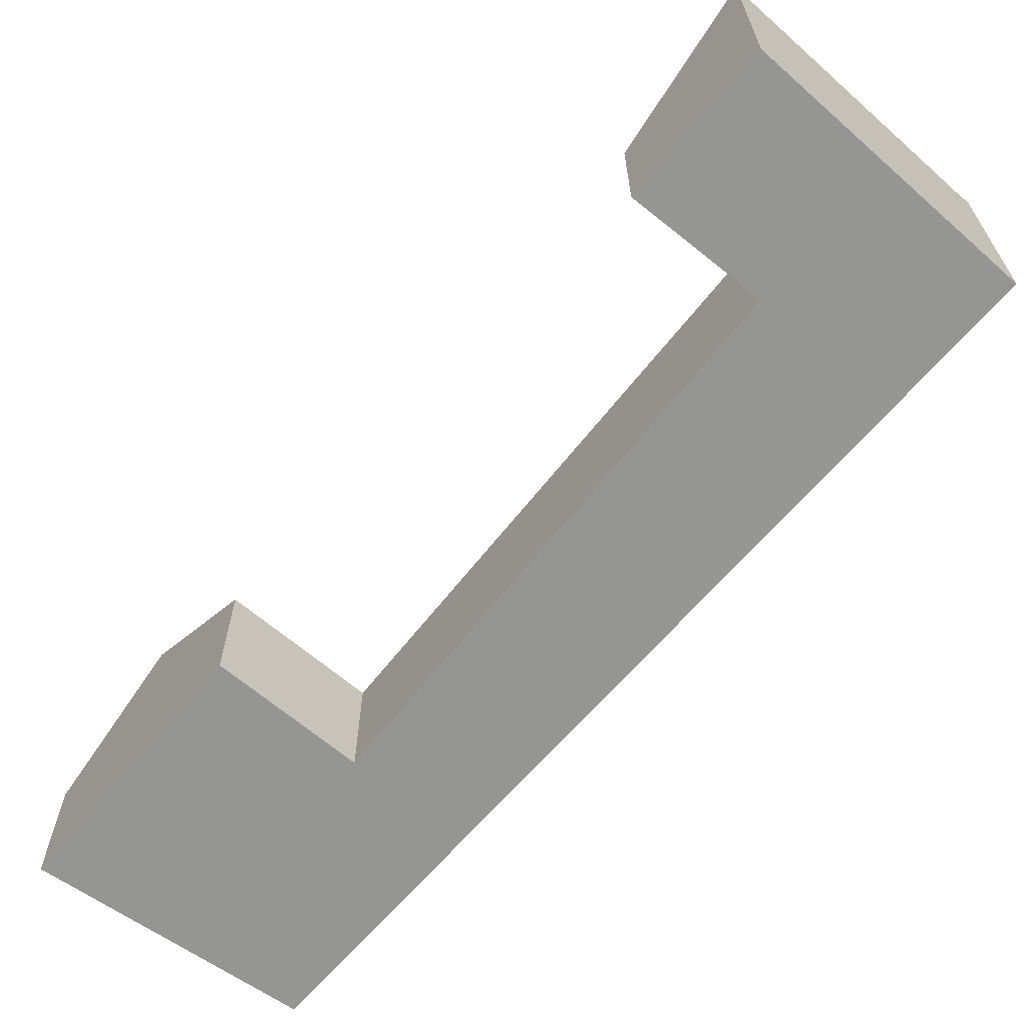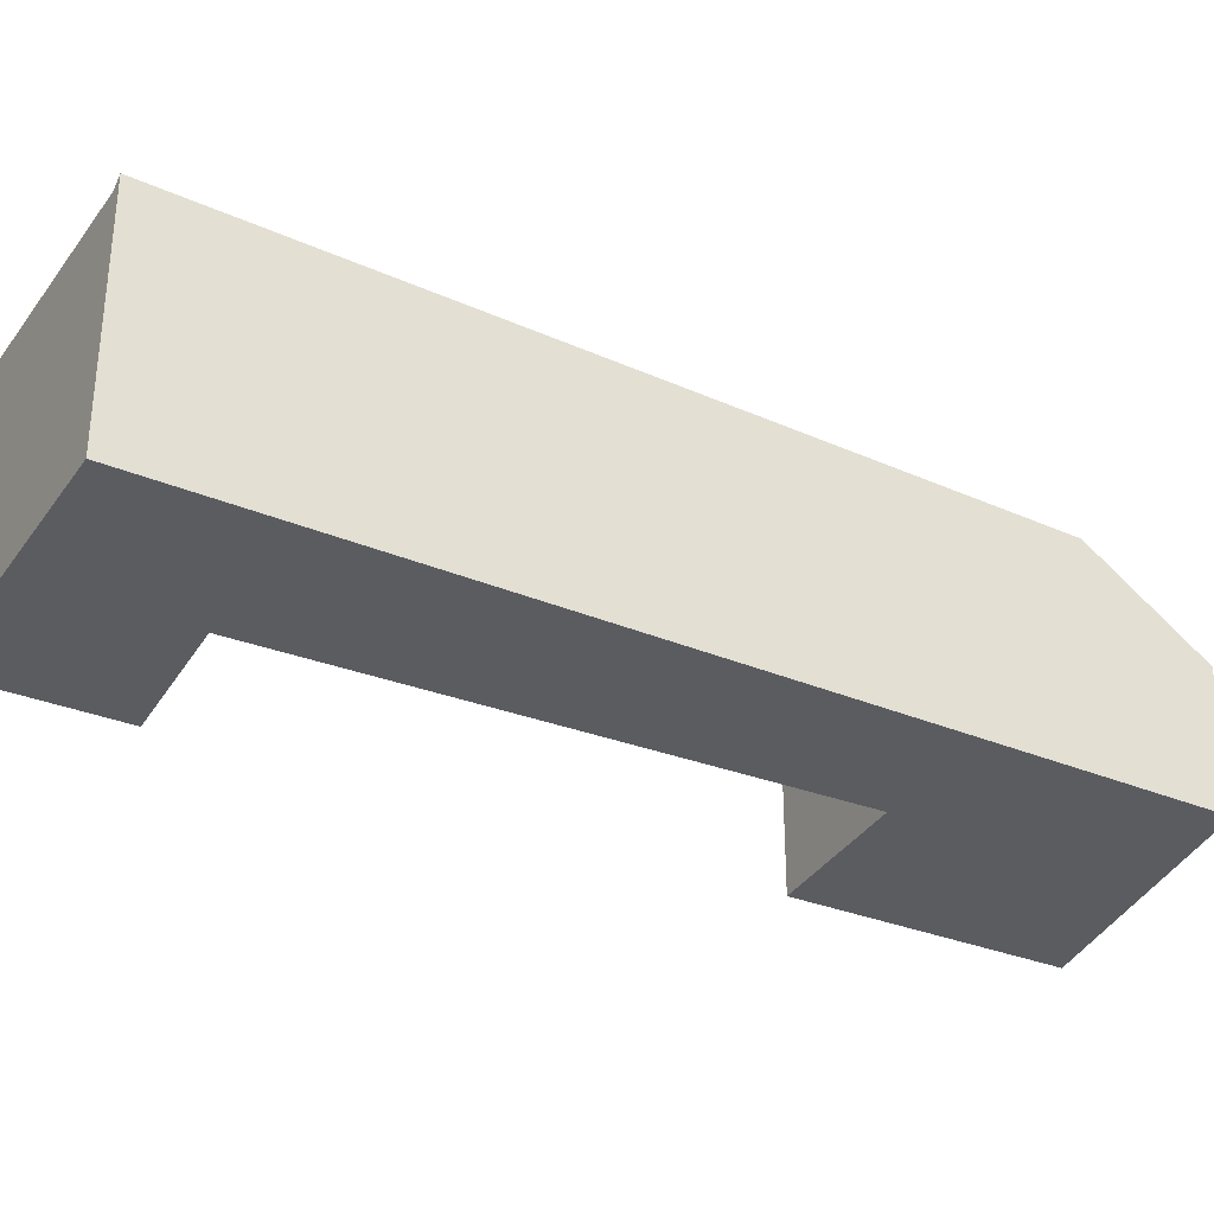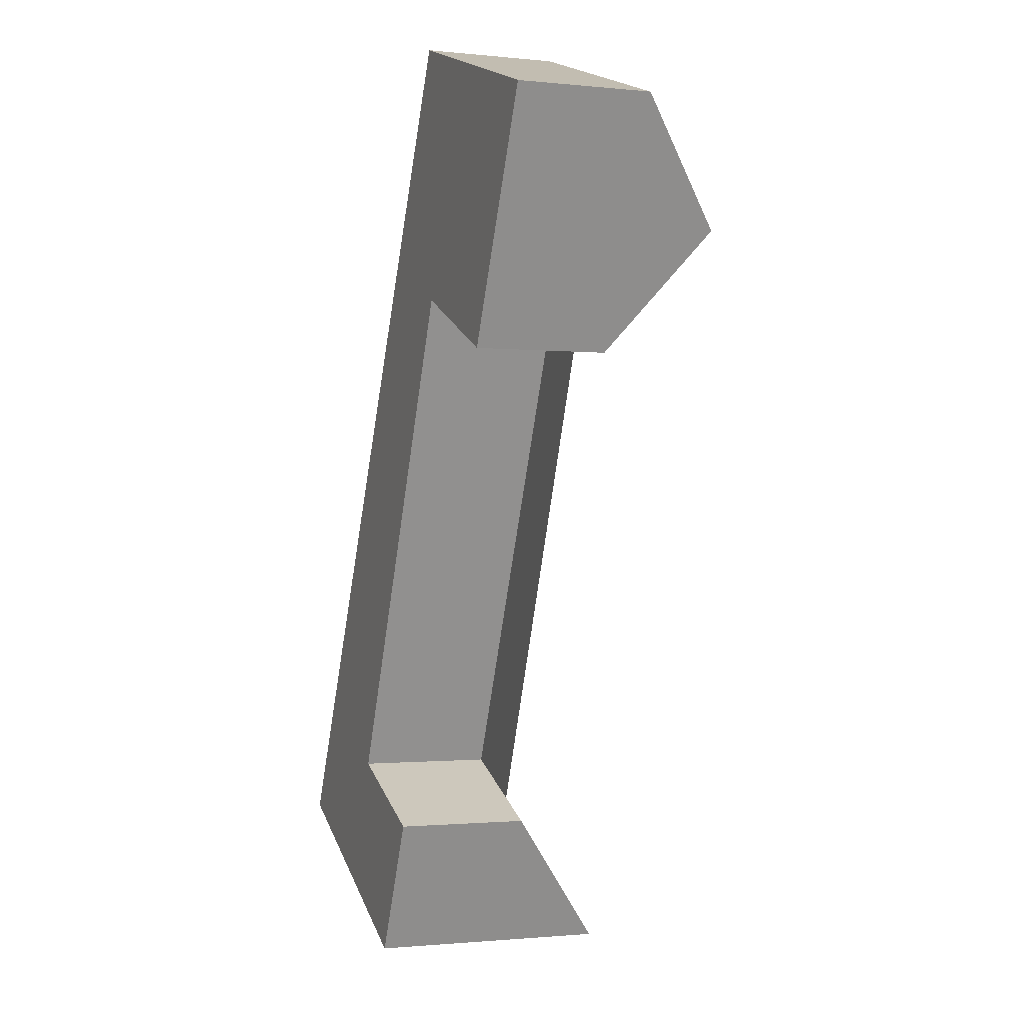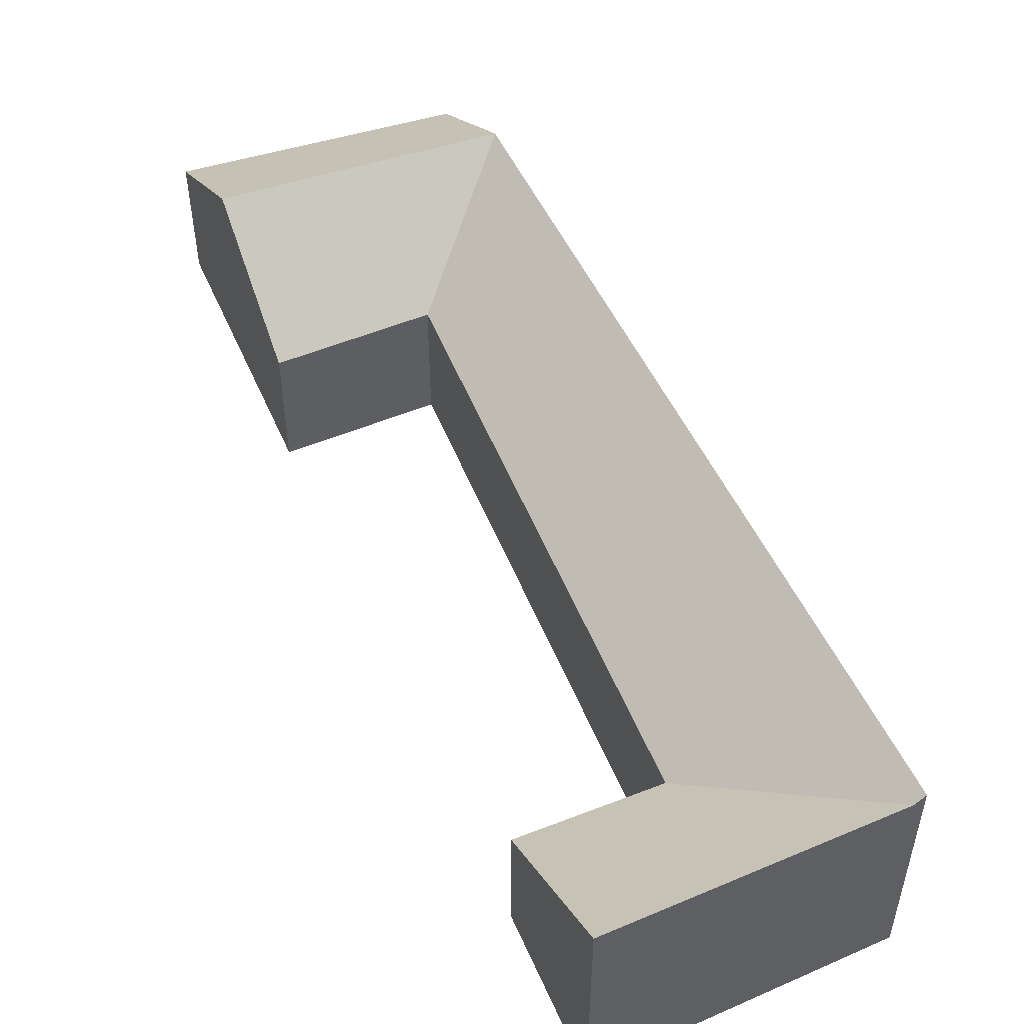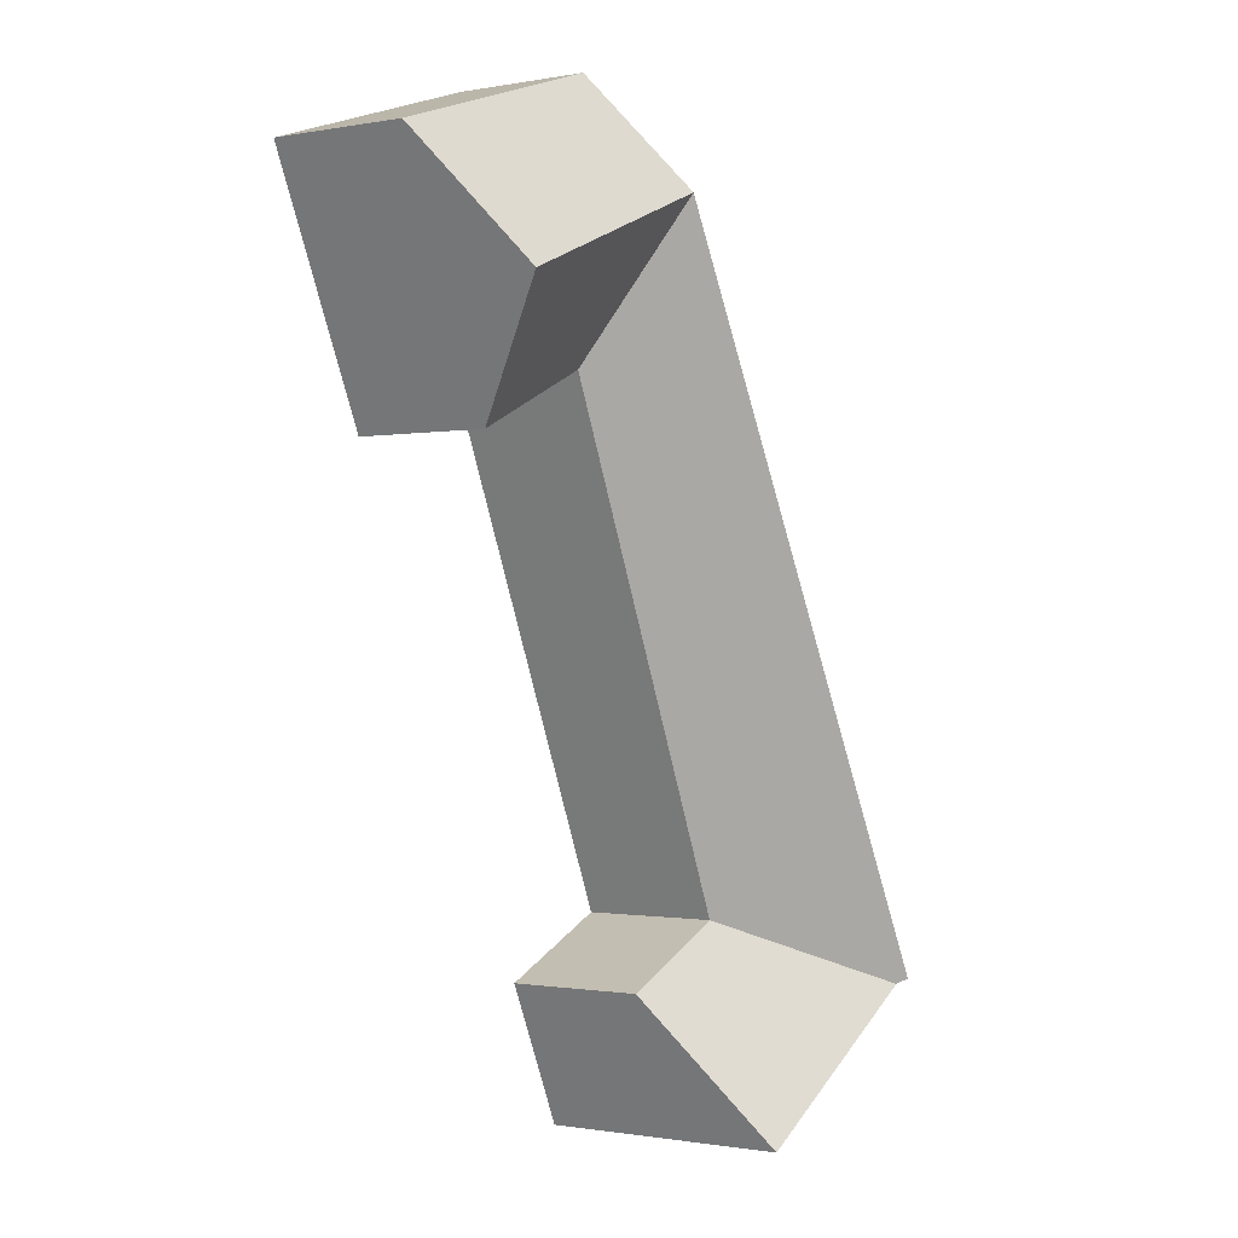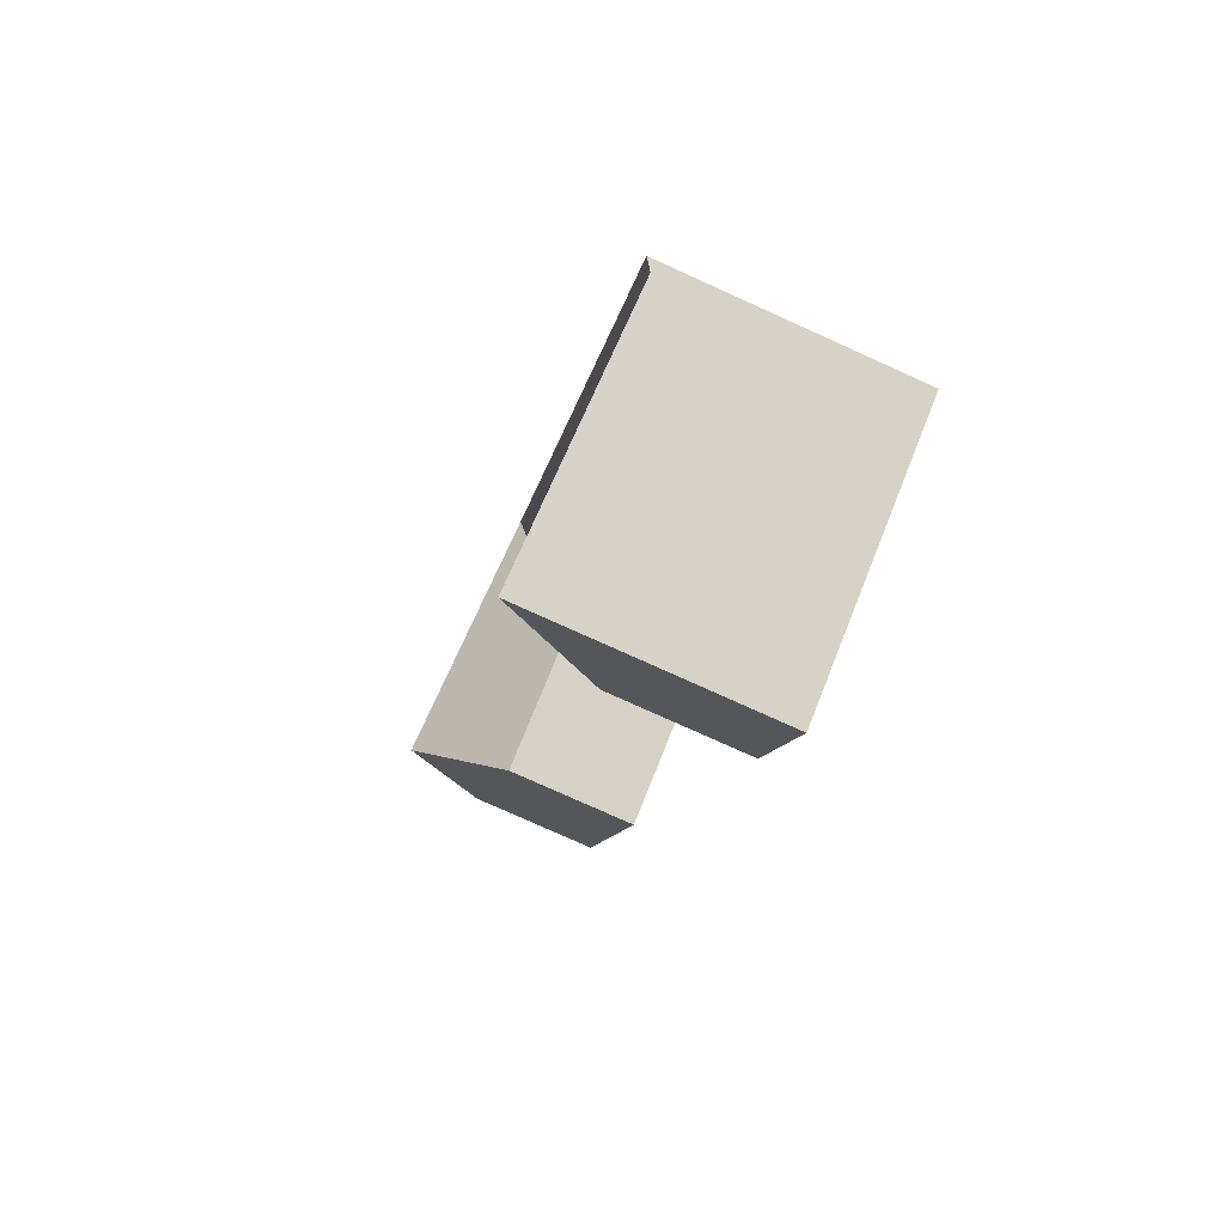
<metadata>
{"format":"obj","ext":"obj","renderer":"f3d","projection":"perspective","resolution":1024,"background":"white","views":[{"elev":-67.3,"azim":164.8,"up":"+Y"},{"elev":-34.2,"azim":-93.2,"up":"+Y"},{"elev":-1.2,"azim":68.7,"up":"+Z"},{"elev":54.1,"azim":-178.7,"up":"+Y"},{"elev":-0.9,"azim":124.0,"up":"+Z"},{"elev":-77.7,"azim":-114.3,"up":"+Z"}]}
</metadata>
<code>
v 3.81 -0.05734 2.34
v 3.773 0.005394 2.258
v 3.63 2e-05 2.33
v 3.737 -0.05734 2.372
v 3.81 -0.05734 2.34
v 3.81 -0.1358 2.34
v 3.773 -0.1358 2.258
v 3.773 0.005394 2.258
v 3.624 -0.1358 2.333
v 3.624 0.004402 2.333
v 3.63 2e-05 2.33
v 3.773 -0.1358 2.258
v 3.773 0.005394 2.258
v 3.863 -0.1358 2.66
v 3.737 -0.1358 2.372
v 3.737 -0.05734 2.372
v 3.863 -0.05734 2.66
v 3.737 -0.05734 2.372
v 3.737 -0.1358 2.372
v 3.81 -0.1358 2.34
v 3.81 -0.05734 2.34
v 3.858 -0.05734 2.811
v 3.828 -0.01004 2.75
v 3.828 -0.01007 2.75
v 3.624 0.004402 2.333
v 3.858 -0.1358 2.811
v 3.624 -0.1358 2.333
v 3.863 -0.05734 2.66
v 3.94 -0.05734 2.624
v 3.94 -0.1358 2.624
v 3.863 -0.1358 2.66
v 3.737 -0.1358 2.372
v 3.624 -0.1358 2.333
v 3.773 -0.1358 2.258
v 3.81 -0.1358 2.34
v 3.858 -0.1358 2.811
v 3.863 -0.1358 2.66
v 3.94 -0.1358 2.624
v 4.004 -0.1358 2.762
v 4.004 -0.1358 2.762
v 4.004 -0.05734 2.762
v 3.858 -0.05734 2.811
v 3.858 -0.1358 2.811
v 3.972 -0.004263 2.693
v 3.94 -0.05734 2.624
v 3.972 -0.004263 2.693
v 4.004 -0.05734 2.762
v 4.004 -0.1358 2.762
v 3.94 -0.1358 2.624
f 1 2 3
f 1 3 4
f 5 6 7
f 5 7 8
f 9 10 11
f 9 11 12
f 12 11 13
f 14 15 16
f 14 16 17
f 18 19 20
f 18 20 21
f 22 23 24
f 22 24 25
f 26 22 27
f 27 22 25
f 24 17 4
f 24 4 3
f 24 3 10
f 28 29 30
f 28 30 31
f 32 33 34
f 35 32 34
f 36 33 32
f 36 32 37
f 36 37 38
f 39 36 38
f 40 41 42
f 40 42 43
f 44 23 22
f 44 22 41
f 23 44 29
f 23 29 17
f 23 17 24
f 45 46 47
f 45 47 48
f 45 48 49

</code>
